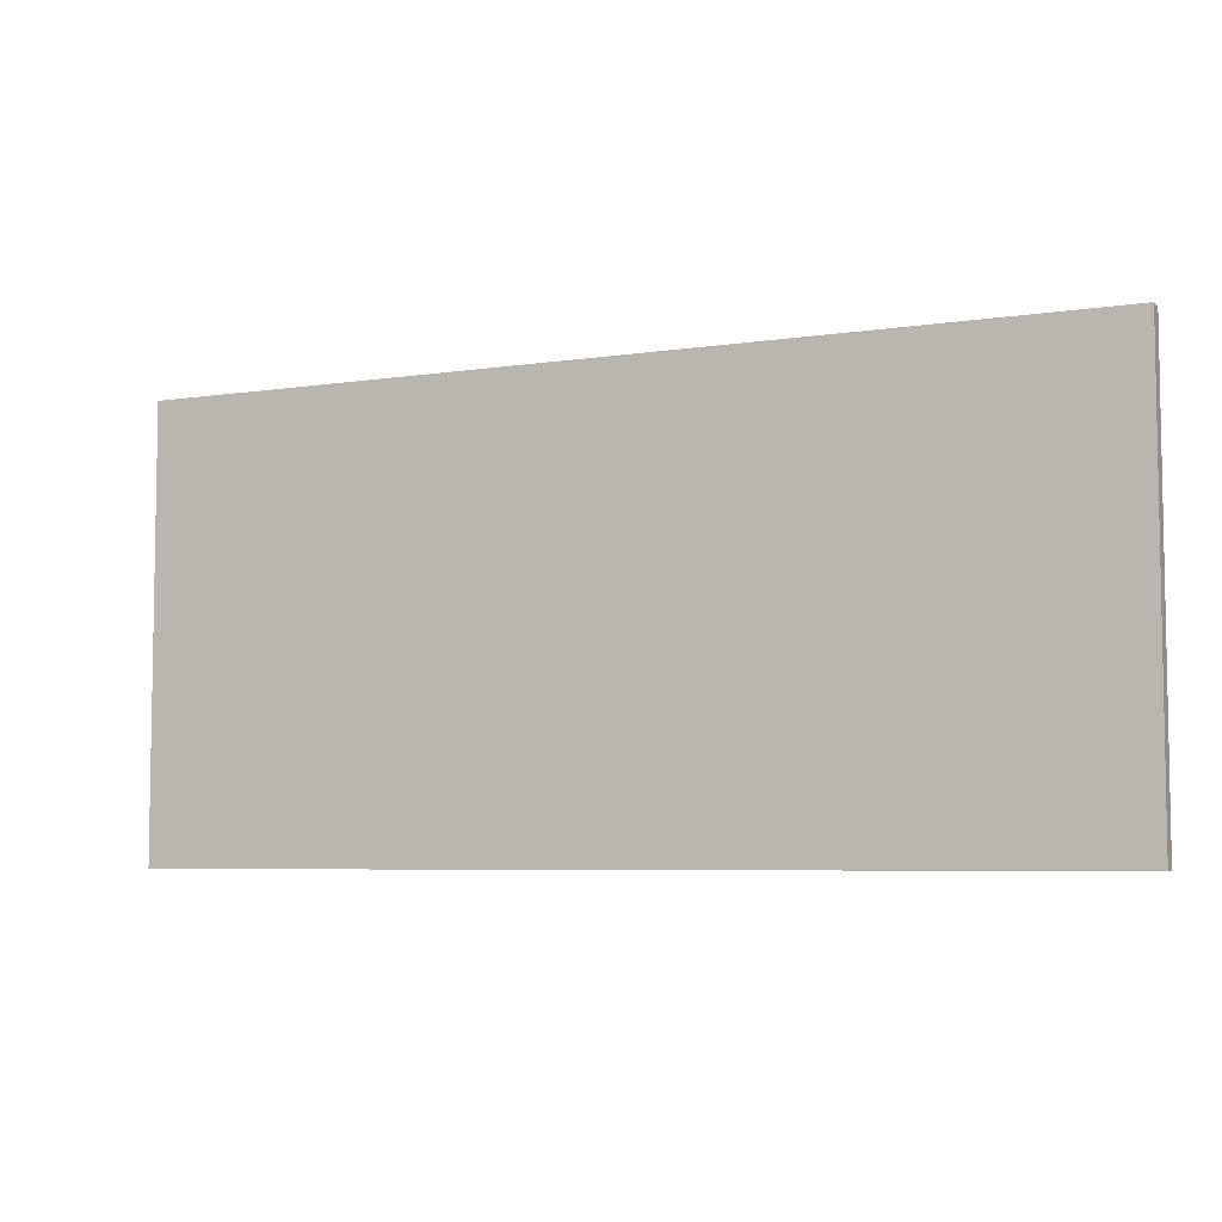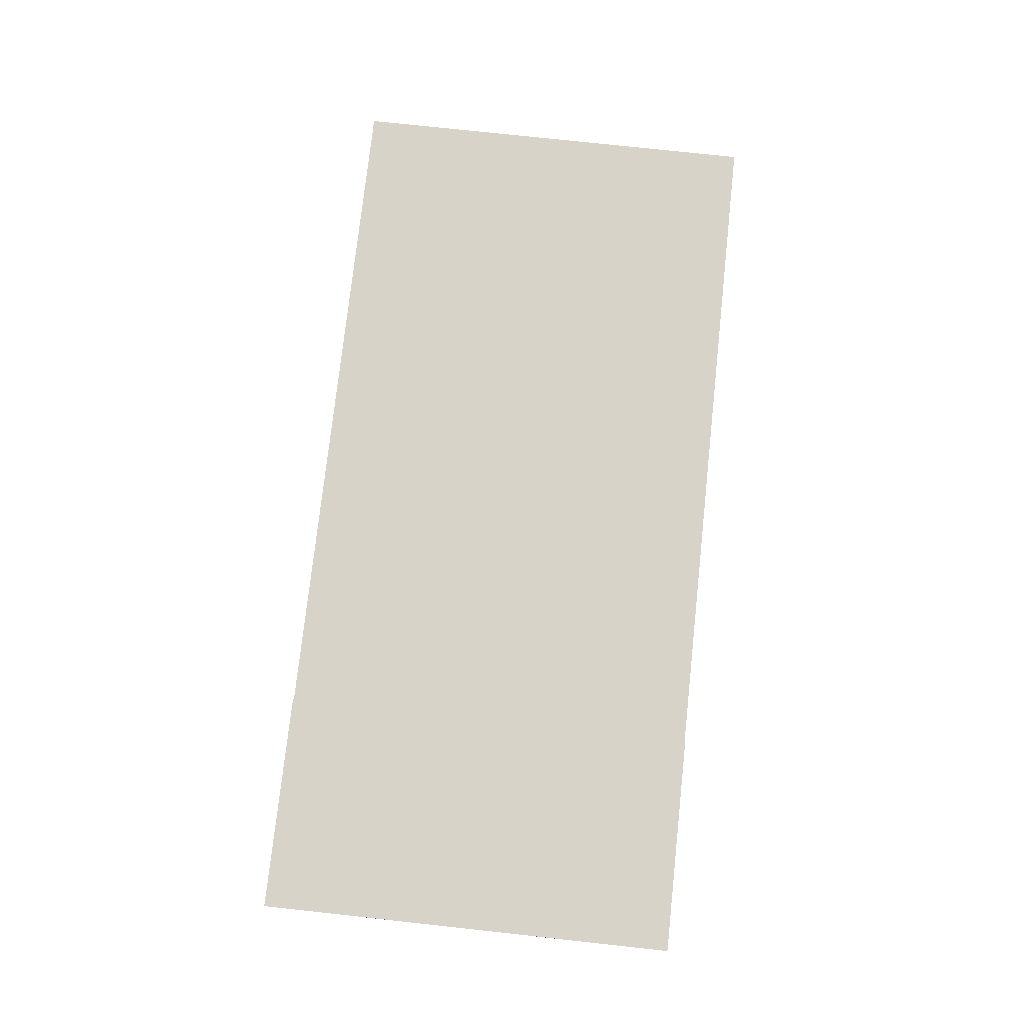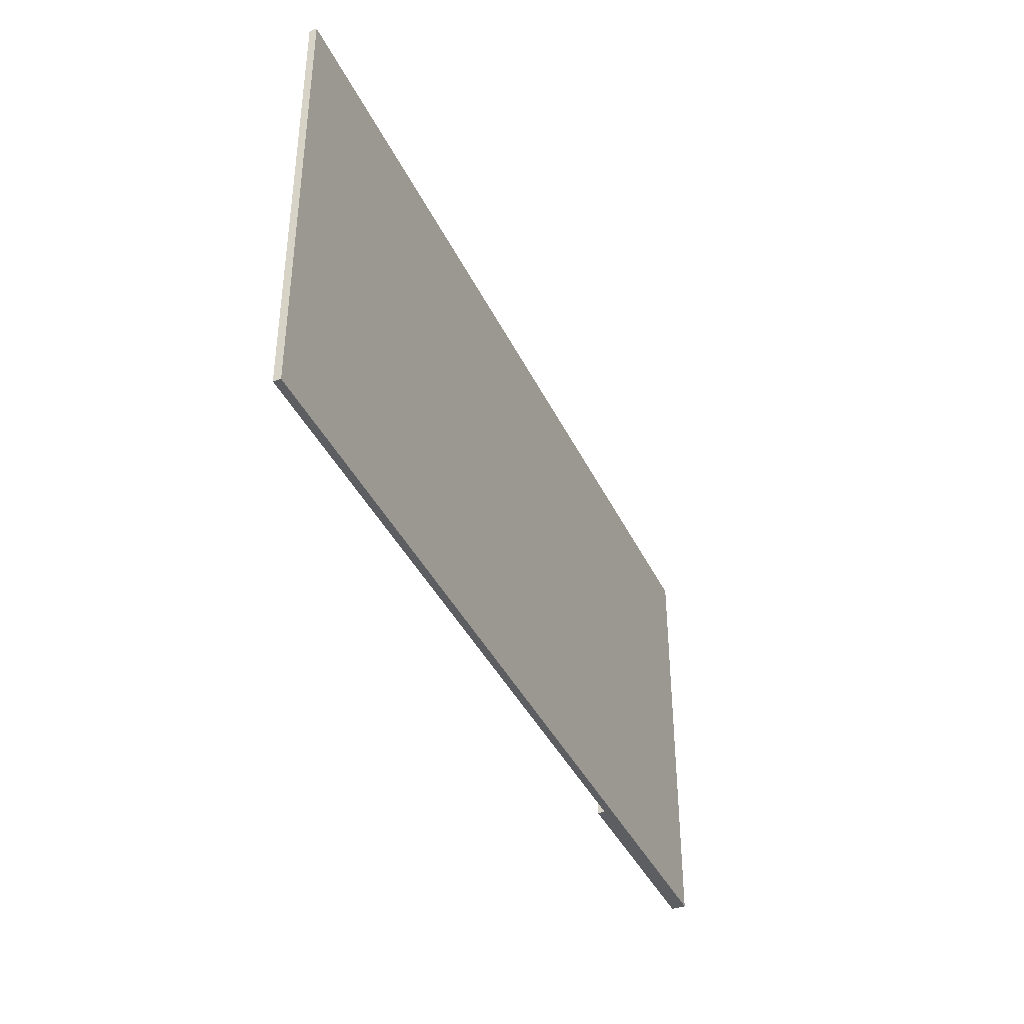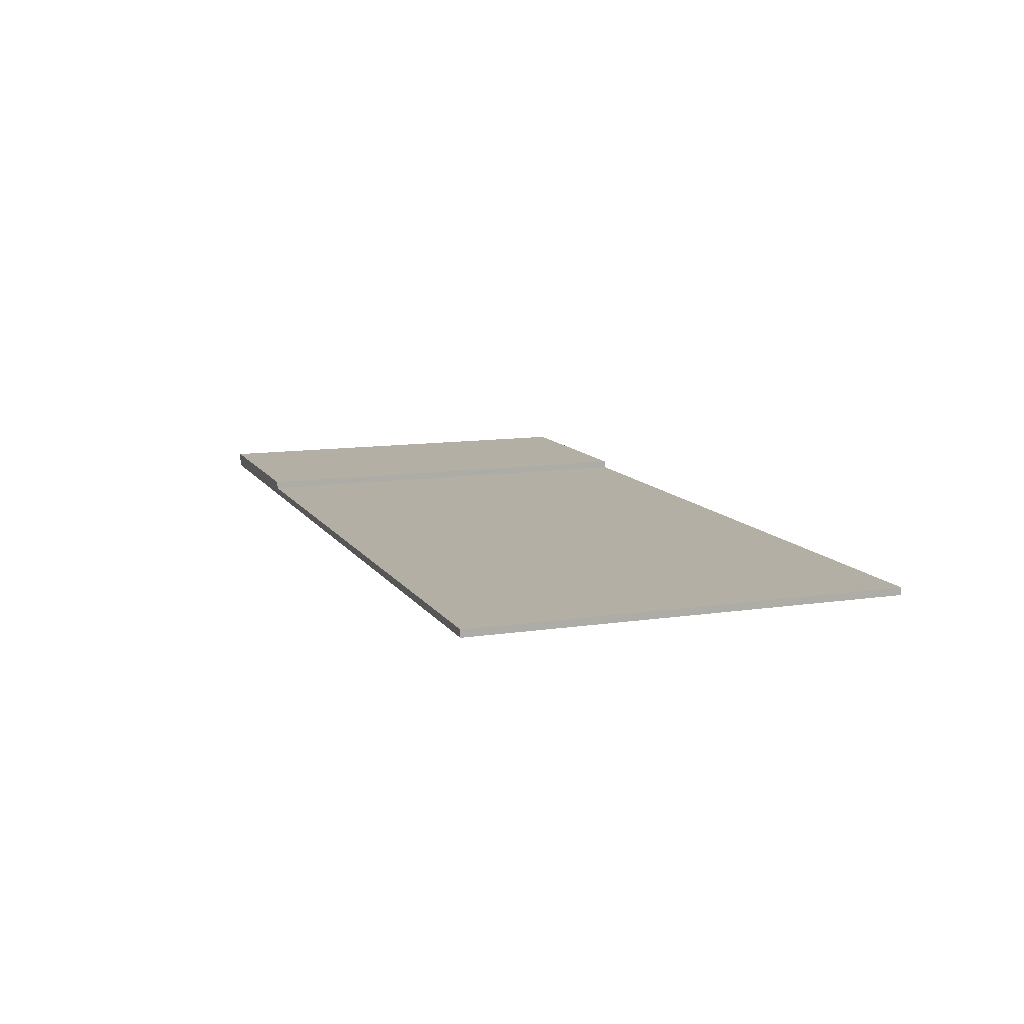
<metadata>
{"format":"obj","ext":"obj","renderer":"f3d","projection":"perspective","resolution":1024,"background":"white","views":[{"elev":-6.0,"azim":25.0,"up":"+Z"},{"elev":76.3,"azim":96.2,"up":"+Y"},{"elev":-39.2,"azim":-66.6,"up":"+Z"},{"elev":11.3,"azim":-110.2,"up":"+Y"}]}
</metadata>
<code>
o GDS2_Floor3-2
v 5.454 0.0305 -3
v 5.454 -0.0695 2.9
v 5.454 -0.0695 -3
v 5.454 0.0305 -2.9
v 5.454 0.0305 -2.4
v 5.454 0.0305 -2.3
v 5.454 0.0305 -1.8
v 5.454 0.0305 -1.7
v 5.454 0.0305 -1.2
v 5.454 0.0305 -1.1
v 5.454 0.0305 -0.6
v 5.454 0.0305 -0.5
v 5.454 0.0305 0
v 5.454 0.0305 0.1
v 5.454 0.0305 0.6
v 5.454 0.0305 0.7
v 5.454 0.0305 1.2
v 5.454 0.0305 1.3
v 5.454 0.0305 1.8
v 5.454 0.0305 2
v 5.454 0.0305 2.4
v 5.454 0.0305 2.5
v 5.454 0.0305 2.9
v 5.454 -0.0695 3
v 5.454 0.0305 3
v 5.454 0.1305 -3
v 5.454 0.1305 -2.9
v 5.454 0.1305 -2.4
v 5.454 0.1305 -2.3
v 5.454 0.1305 -1.8
v 5.454 0.1305 -1.7
v 5.454 0.1305 -1.2
v 5.454 0.1305 -1.1
v 5.454 0.1305 -0.6
v 5.454 0.1305 -0.5
v 5.454 0.1305 0
v 5.454 0.1305 0.1
v 5.454 0.1305 0.6
v 5.454 0.1305 0.7
v 5.454 0.1305 1.2
v 5.454 0.1305 1.3
v 5.454 0.1305 1.8
v 5.454 0.1305 2
v 5.454 0.1305 2.4
v 5.454 0.1305 2.5
v 5.454 0.1305 2.9
v 5.454 0.1305 3
v 2.354 0.0305 -3
v 2.354 0.0305 -2.9
v 2.354 0.1305 -3
v 2.354 0.0305 -2.4
v 2.354 0.1305 -2.9
v 2.354 0.0305 -1.7
v 2.354 0.1305 -2.4
v 2.354 0.0305 -1.2
v 2.354 0.1305 -1.7
v 2.354 0.0305 -1.1
v 2.354 0.1305 -1.2
v 2.354 0.0305 -0.6
v 2.354 0.1305 -1.1
v 2.354 0.0305 0.7
v 2.354 0.1305 -0.6
v 2.354 0.0305 1.2
v 2.354 0.1305 0.7
v 2.354 0.0305 1.9
v 2.354 0.1305 1.2
v 2.354 0.0305 2.4
v 2.354 0.1305 1.9
v 2.354 0.0305 3
v 2.354 0.1305 2.4
v 2.354 0.1305 3
v -7.346 -0.0695 -3
v -7.346 -0.0695 3
v -7.346 0.0305 -3
v -7.346 0.0305 3
v 2.354 -0.0695 -3
v 5.454 0.0305 -3
v 5.454 -0.0695 -3
v 2.354 0.0305 -3
v 5.454 0.1305 -3
v 2.354 0.1305 -3
v -7.146 -0.0695 -3
v -7.146 0.0305 -3
v -7.346 -0.0695 -3
v -7.346 0.0305 -3
v 5.454 -0.0695 3
v 5.454 0.0305 3
v 3.654 0.0305 3
v 5.454 0.1305 3
v 3.654 0.1305 3
v 2.454 0.0305 3
v 2.454 0.1305 3
v 2.354 0.0305 3
v 2.354 0.1305 3
v -7.146 -0.0695 3
v -7.146 0.0305 3
v -7.346 -0.0695 3
v -7.346 0.0305 3
v 5.454 -0.0695 2.9
v 2.354 -0.0695 -3
v 5.454 -0.0695 -3
v 2.354 -0.0695 2.9
v -7.146 -0.0695 -3
v 5.454 -0.0695 3
v -7.146 -0.0695 3
v -7.346 -0.0695 -3
v -7.346 -0.0695 3
v 2.354 0.0305 -3
v -7.146 0.0305 -3
v 2.354 0.0305 -2.9
v 2.354 0.0305 -2.4
v 2.354 0.0305 -1.7
v 2.354 0.0305 -1.2
v 2.354 0.0305 -1.1
v 2.354 0.0305 -0.6
v 2.354 0.0305 0.7
v 2.354 0.0305 1.2
v 2.354 0.0305 1.9
v 2.354 0.0305 2.4
v 2.354 0.0305 3
v -7.346 0.0305 -3
v -7.146 0.0305 3
v -7.346 0.0305 3
v 5.454 0.1305 -3
v 2.354 0.1305 -3
v 5.454 0.1305 -2.9
v 5.154 0.1305 -2.9
v 5.054 0.1305 -2.9
v 4.154 0.1305 -2.9
v 4.054 0.1305 -2.9
v 3.154 0.1305 -2.9
v 2.954 0.1305 -2.9
v 2.354 0.1305 -2.9
v 5.454 0.1305 -2.4
v 5.154 0.1305 -2.4
v 5.054 0.1305 -2.4
v 4.154 0.1305 -2.4
v 4.054 0.1305 -2.4
v 3.154 0.1305 -2.4
v 2.954 0.1305 -2.4
v 2.354 0.1305 -2.4
v 5.454 0.1305 -2.3
v 4.854 0.1305 -2.3
v 3.454 0.1305 -2.3
v 2.454 0.1305 -2.3
v 4.654 0.1305 -2.2
v 3.554 0.1305 -2.2
v 5.454 0.1305 -1.8
v 4.854 0.1305 -1.8
v 4.654 0.1305 -1.8
v 3.554 0.1305 -1.8
v 3.454 0.1305 -1.8
v 2.454 0.1305 -1.8
v 5.454 0.1305 -1.7
v 4.154 0.1305 -1.7
v 4.054 0.1305 -1.7
v 2.954 0.1305 -1.7
v 2.754 0.1305 -1.7
v 2.354 0.1305 -1.7
v 5.454 0.1305 -1.2
v 4.154 0.1305 -1.2
v 4.054 0.1305 -1.2
v 2.954 0.1305 -1.2
v 2.754 0.1305 -1.2
v 2.354 0.1305 -1.2
v 5.454 0.1305 -1.1
v 4.154 0.1305 -1.1
v 4.054 0.1305 -1.1
v 2.954 0.1305 -1.1
v 2.754 0.1305 -1.1
v 2.354 0.1305 -1.1
v 5.454 0.1305 -0.6
v 4.154 0.1305 -0.6
v 4.054 0.1305 -0.6
v 2.954 0.1305 -0.6
v 2.754 0.1305 -0.6
v 2.354 0.1305 -0.6
v 5.454 0.1305 -0.5
v 4.854 0.1305 -0.5
v 3.454 0.1305 -0.5
v 2.454 0.1305 -0.5
v 4.654 0.1305 -0.4
v 3.554 0.1305 -0.4
v 5.454 0.1305 0
v 4.854 0.1305 0
v 4.654 0.1305 0
v 3.554 0.1305 0
v 3.454 0.1305 0
v 2.454 0.1305 0
v 5.454 0.1305 0.1
v 5.154 0.1305 0.1
v 5.054 0.1305 0.1
v 4.154 0.1305 0.1
v 4.054 0.1305 0.1
v 3.154 0.1305 0.1
v 2.954 0.1305 0.1
v 2.454 0.1305 0.1
v 5.454 0.1305 0.6
v 5.154 0.1305 0.6
v 5.054 0.1305 0.6
v 4.154 0.1305 0.6
v 4.054 0.1305 0.6
v 3.154 0.1305 0.6
v 2.954 0.1305 0.6
v 2.454 0.1305 0.6
v 5.454 0.1305 0.7
v 4.354 0.1305 0.7
v 2.654 0.1305 0.7
v 2.354 0.1305 0.7
v 4.254 0.1305 0.8
v 2.854 0.1305 0.8
v 5.454 0.1305 1.2
v 4.354 0.1305 1.2
v 4.254 0.1305 1.2
v 2.854 0.1305 1.2
v 2.654 0.1305 1.2
v 2.354 0.1305 1.2
v 5.454 0.1305 1.3
v 4.754 0.1305 1.3
v 4.554 0.1305 1.3
v 3.354 0.1305 1.3
v 3.254 0.1305 1.3
v 2.454 0.1305 1.3
v 5.454 0.1305 1.8
v 4.754 0.1305 1.8
v 4.554 0.1305 1.8
v 3.354 0.1305 1.8
v 3.254 0.1305 1.8
v 2.454 0.1305 1.8
v 4.354 0.1305 1.9
v 3.254 0.1305 1.9
v 3.154 0.1305 1.9
v 2.354 0.1305 1.9
v 5.454 0.1305 2
v 4.454 0.1305 2
v 5.454 0.1305 2.4
v 4.454 0.1305 2.4
v 4.354 0.1305 2.4
v 3.254 0.1305 2.4
v 3.154 0.1305 2.4
v 2.354 0.1305 2.4
v 5.454 0.1305 2.5
v 5.154 0.1305 2.5
v 5.054 0.1305 2.5
v 3.754 0.1305 2.5
v 3.654 0.1305 2.5
v 2.454 0.1305 2.5
v 5.454 0.1305 2.9
v 5.154 0.1305 2.9
v 5.054 0.1305 2.9
v 3.754 0.1305 2.9
v 5.454 0.1305 3
v 3.654 0.1305 3
v 2.454 0.1305 3
v 2.354 0.1305 3
f 1 2 3
f 4 2 1
f 5 2 4
f 6 2 5
f 7 2 6
f 8 2 7
f 9 2 8
f 10 2 9
f 11 2 10
f 12 2 11
f 13 2 12
f 14 2 13
f 15 2 14
f 16 2 15
f 17 2 16
f 18 2 17
f 19 2 18
f 20 2 19
f 21 2 20
f 22 2 21
f 23 24 2
f 23 2 22
f 25 24 23
f 26 4 1
f 27 5 4
f 27 4 26
f 28 6 5
f 28 5 27
f 29 7 6
f 29 6 28
f 30 8 7
f 30 7 29
f 31 9 8
f 31 8 30
f 32 10 9
f 32 9 31
f 33 11 10
f 33 10 32
f 34 12 11
f 34 11 33
f 35 13 12
f 35 12 34
f 36 14 13
f 36 13 35
f 37 15 14
f 37 14 36
f 38 16 15
f 38 15 37
f 39 17 16
f 39 16 38
f 40 18 17
f 40 17 39
f 41 19 18
f 41 18 40
f 42 20 19
f 42 19 41
f 43 21 20
f 43 20 42
f 44 22 21
f 44 21 43
f 45 23 22
f 45 22 44
f 46 25 23
f 46 23 45
f 47 25 46
f 48 49 50
f 49 51 52
f 50 49 52
f 51 53 54
f 52 51 54
f 53 55 56
f 54 53 56
f 55 57 58
f 56 55 58
f 57 59 60
f 58 57 60
f 59 61 62
f 60 59 62
f 61 63 64
f 62 61 64
f 63 65 66
f 64 63 66
f 65 67 68
f 66 65 68
f 67 69 70
f 68 67 70
f 70 69 71
f 72 73 74
f 74 73 75
f 76 77 78
f 79 80 77
f 79 77 76
f 81 80 79
f 82 79 76
f 83 79 82
f 84 83 82
f 85 83 84
f 86 87 88
f 87 89 88
f 88 89 90
f 86 88 91
f 88 90 91
f 91 90 92
f 86 91 93
f 91 92 93
f 93 92 94
f 86 93 95
f 95 93 96
f 95 96 97
f 97 96 98
f 99 100 101
f 102 103 100
f 102 100 99
f 104 102 99
f 105 106 103
f 105 102 104
f 105 103 102
f 107 106 105
f 108 109 110
f 110 109 111
f 111 109 112
f 112 109 113
f 113 109 114
f 114 109 115
f 115 109 116
f 116 109 117
f 117 109 118
f 118 109 119
f 119 109 120
f 109 121 122
f 120 109 122
f 122 121 123
f 124 125 126
f 126 125 127
f 127 125 128
f 128 125 129
f 129 125 130
f 130 125 131
f 131 125 132
f 132 125 133
f 126 127 134
f 127 128 135
f 134 127 135
f 128 129 136
f 135 128 136
f 129 130 137
f 136 129 137
f 130 131 138
f 137 130 138
f 131 132 139
f 138 131 139
f 132 133 140
f 139 132 140
f 140 133 141
f 134 135 142
f 135 136 142
f 140 141 142
f 139 140 142
f 138 139 142
f 137 138 142
f 136 137 142
f 142 141 143
f 143 141 144
f 144 141 145
f 143 144 146
f 146 144 147
f 142 143 148
f 143 146 149
f 148 143 149
f 146 147 150
f 149 146 150
f 147 144 151
f 150 147 151
f 144 145 152
f 151 144 152
f 145 141 153
f 152 145 153
f 149 150 154
f 151 152 154
f 152 153 154
f 148 149 154
f 150 151 154
f 154 153 155
f 155 153 156
f 156 153 157
f 157 153 158
f 153 141 159
f 158 153 159
f 154 155 160
f 155 156 161
f 160 155 161
f 156 157 162
f 161 156 162
f 157 158 163
f 162 157 163
f 158 159 164
f 163 158 164
f 164 159 165
f 161 162 166
f 160 161 166
f 164 165 166
f 163 164 166
f 162 163 166
f 166 165 167
f 167 165 168
f 168 165 169
f 169 165 170
f 170 165 171
f 166 167 172
f 167 168 173
f 172 167 173
f 168 169 174
f 173 168 174
f 169 170 175
f 174 169 175
f 170 171 176
f 175 170 176
f 176 171 177
f 172 173 178
f 173 174 178
f 176 177 178
f 175 176 178
f 174 175 178
f 178 177 179
f 179 177 180
f 180 177 181
f 179 180 182
f 182 180 183
f 178 179 184
f 179 182 185
f 184 179 185
f 182 183 186
f 185 182 186
f 183 180 187
f 186 183 187
f 180 181 188
f 187 180 188
f 181 177 189
f 188 181 189
f 185 186 190
f 187 188 190
f 188 189 190
f 184 185 190
f 186 187 190
f 190 189 191
f 191 189 192
f 192 189 193
f 193 189 194
f 194 189 195
f 195 189 196
f 189 177 197
f 196 189 197
f 190 191 198
f 191 192 199
f 198 191 199
f 192 193 200
f 199 192 200
f 193 194 201
f 200 193 201
f 194 195 202
f 201 194 202
f 195 196 203
f 202 195 203
f 196 197 204
f 203 196 204
f 197 177 205
f 204 197 205
f 201 202 206
f 203 204 206
f 204 205 206
f 202 203 206
f 200 201 206
f 199 200 206
f 198 199 206
f 206 205 207
f 207 205 208
f 205 177 209
f 208 205 209
f 207 208 210
f 210 208 211
f 206 207 212
f 207 210 213
f 212 207 213
f 210 211 214
f 213 210 214
f 211 208 215
f 214 211 215
f 208 209 216
f 215 208 216
f 216 209 217
f 213 214 218
f 214 215 218
f 216 217 218
f 215 216 218
f 212 213 218
f 218 217 219
f 219 217 220
f 220 217 221
f 221 217 222
f 222 217 223
f 218 219 224
f 219 220 225
f 224 219 225
f 220 221 226
f 225 220 226
f 221 222 227
f 226 221 227
f 222 223 228
f 227 222 228
f 223 217 229
f 228 223 229
f 227 228 230
f 224 225 230
f 228 229 230
f 226 227 230
f 225 226 230
f 230 229 231
f 231 229 232
f 229 217 233
f 232 229 233
f 224 230 234
f 234 230 235
f 234 235 236
f 235 230 237
f 236 235 237
f 230 231 238
f 237 230 238
f 231 232 239
f 238 231 239
f 232 233 240
f 239 232 240
f 240 233 241
f 237 238 242
f 236 237 242
f 240 241 242
f 239 240 242
f 238 239 242
f 242 241 243
f 243 241 244
f 244 241 245
f 245 241 246
f 246 241 247
f 242 243 248
f 243 244 249
f 248 243 249
f 244 245 250
f 249 244 250
f 245 246 251
f 250 245 251
f 248 249 252
f 249 250 252
f 250 251 252
f 251 246 253
f 252 251 253
f 246 247 253
f 247 241 254
f 253 247 254
f 254 241 255

</code>
